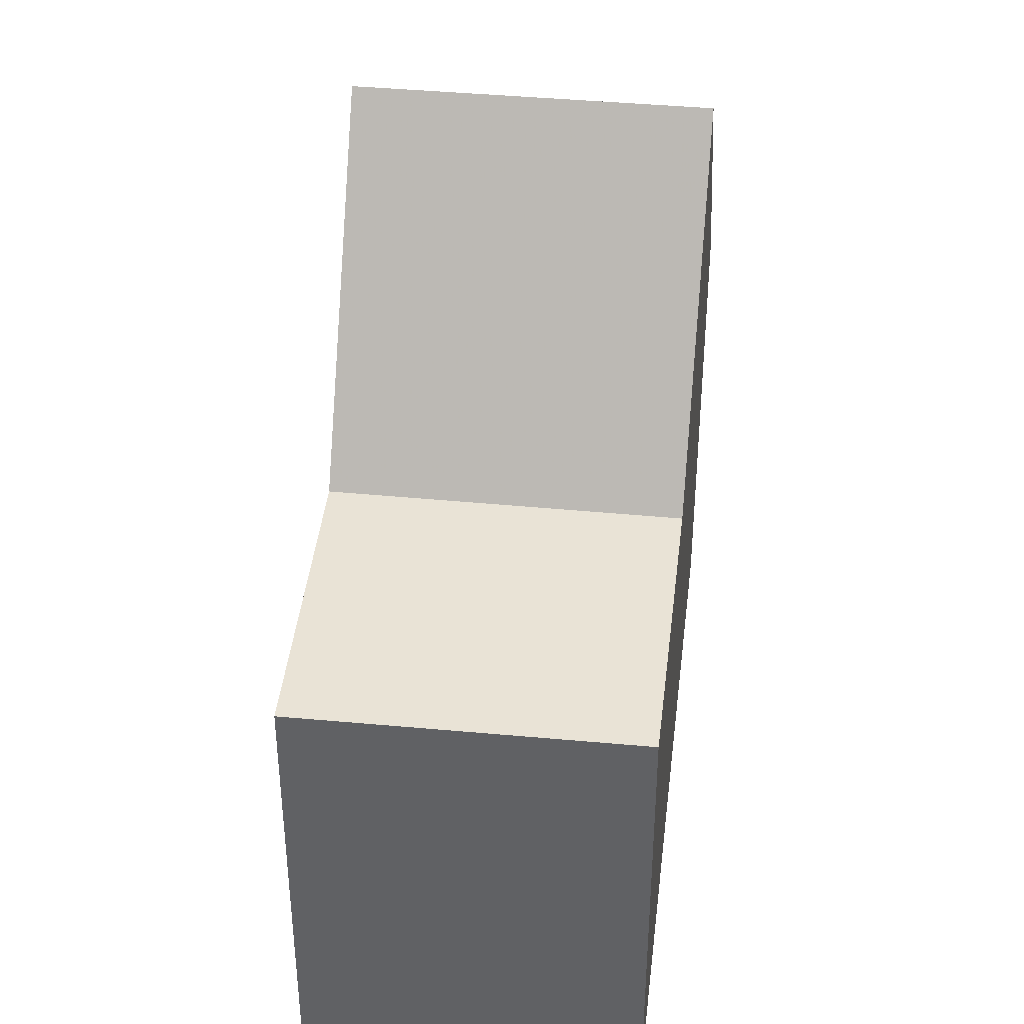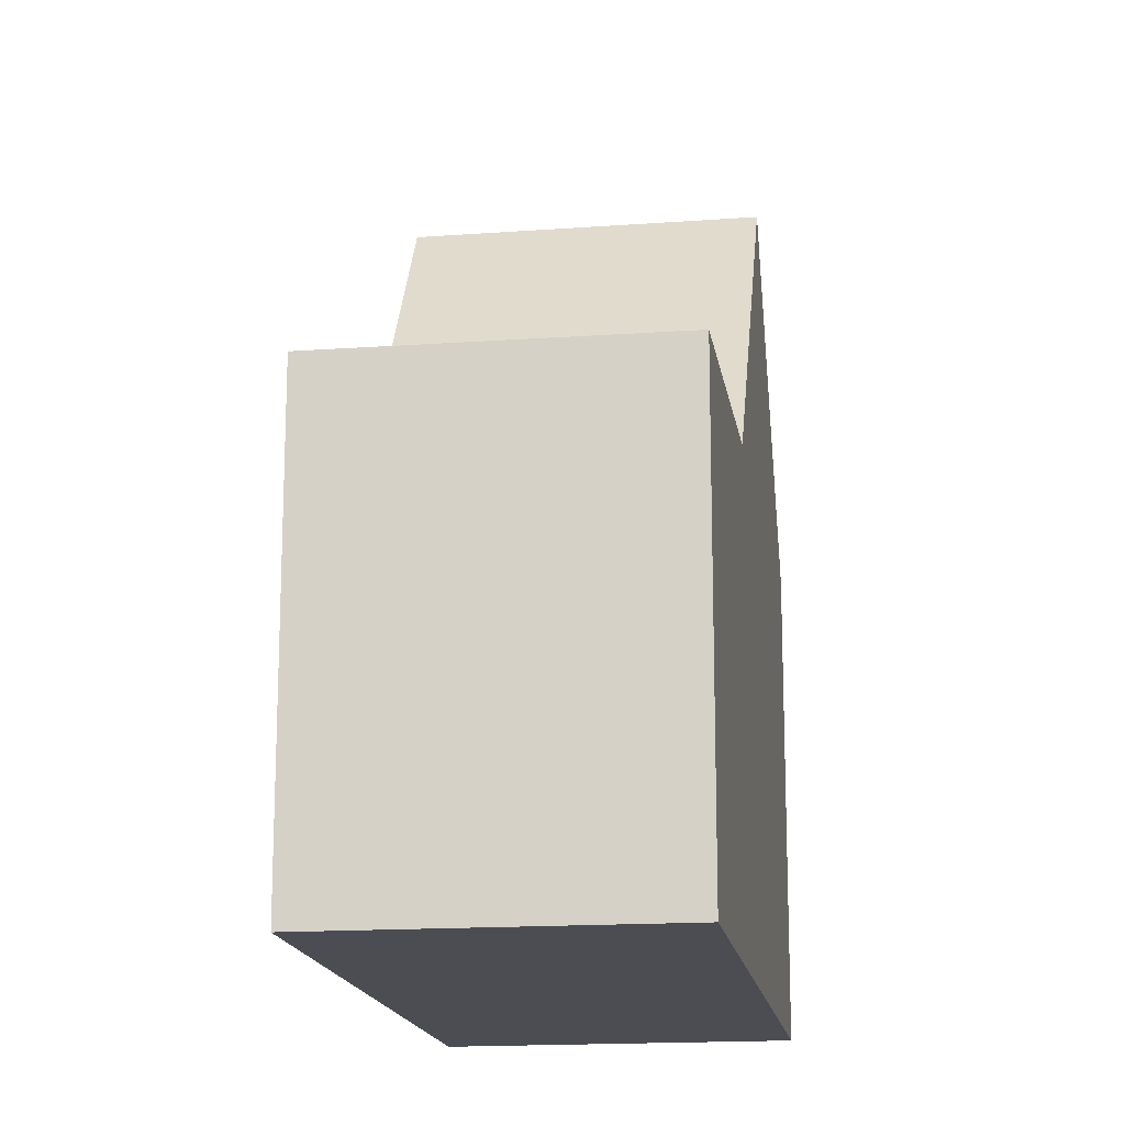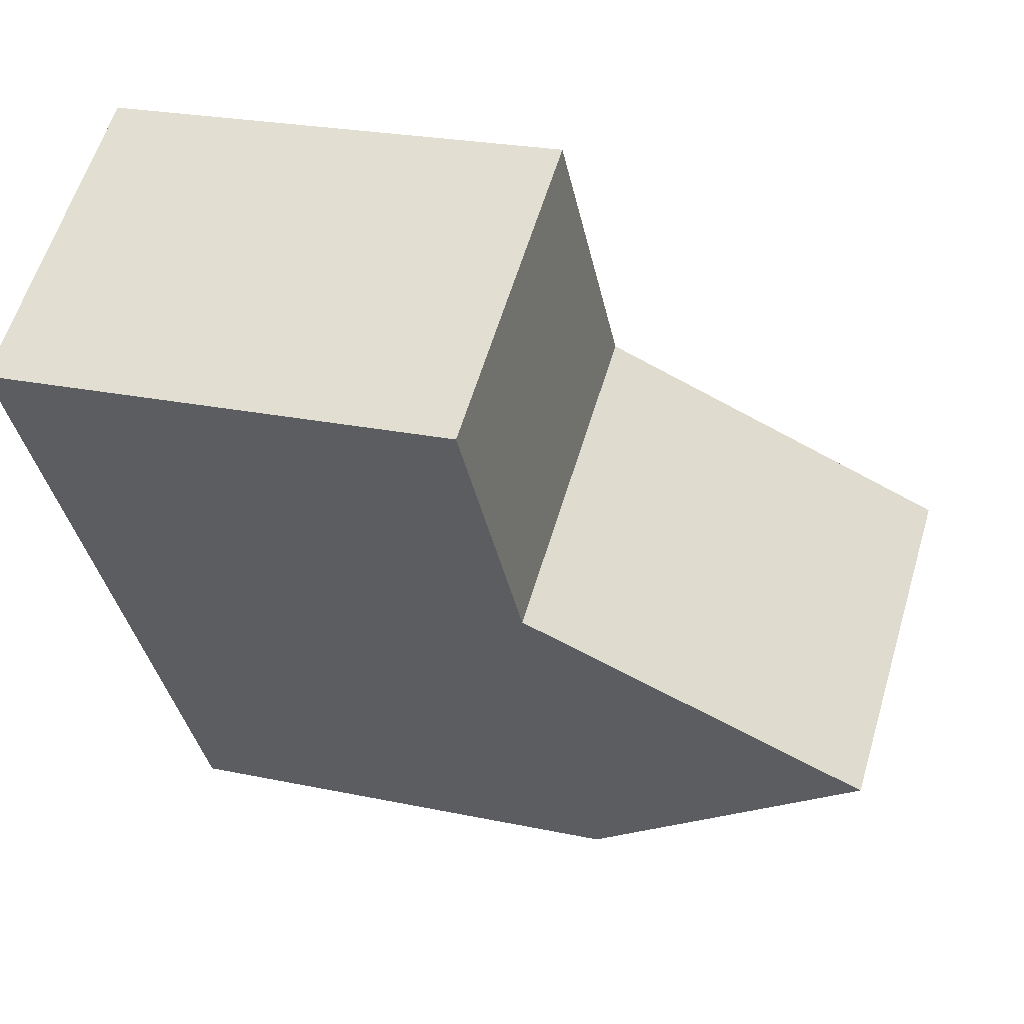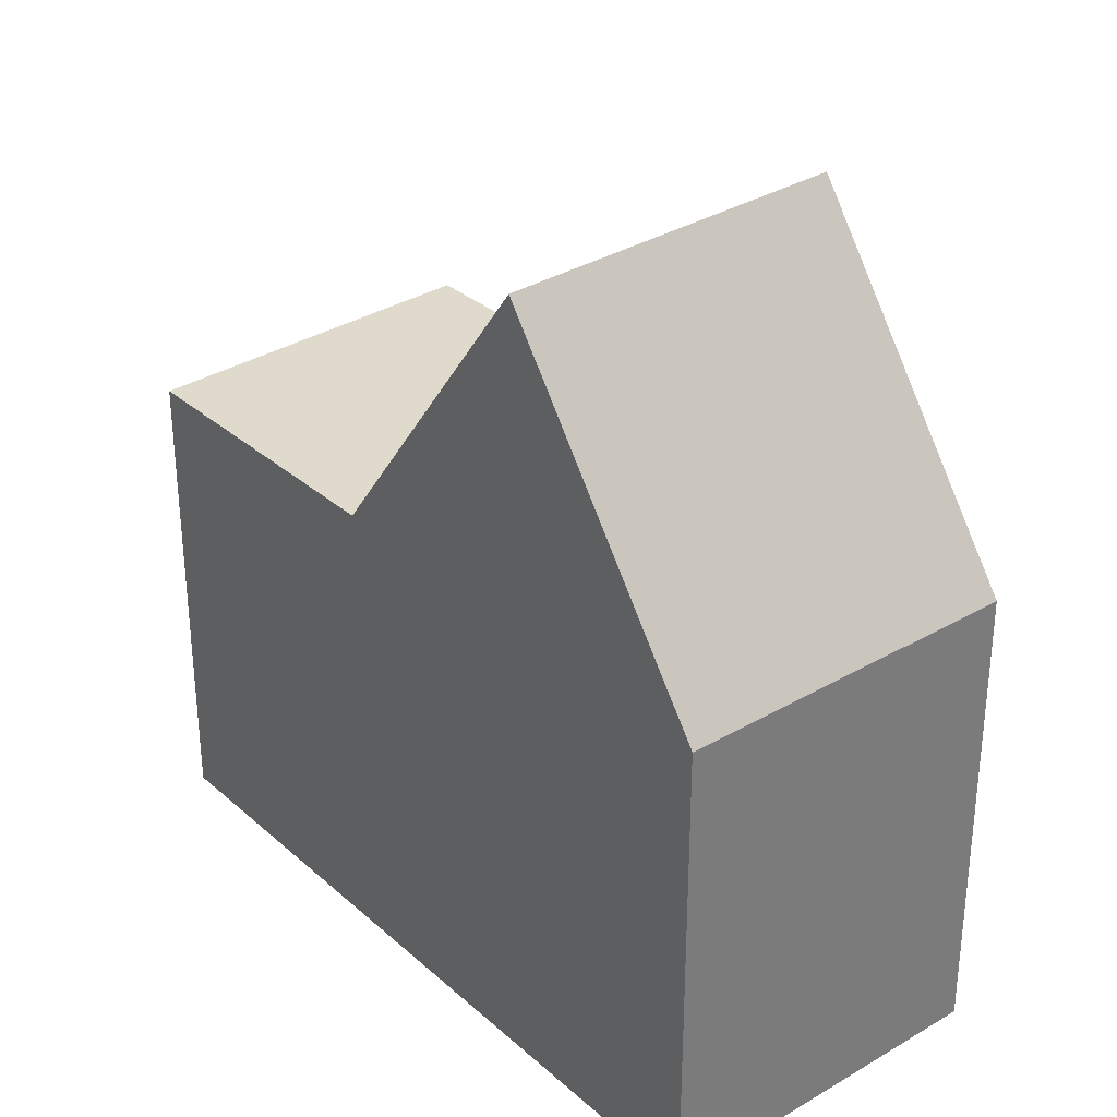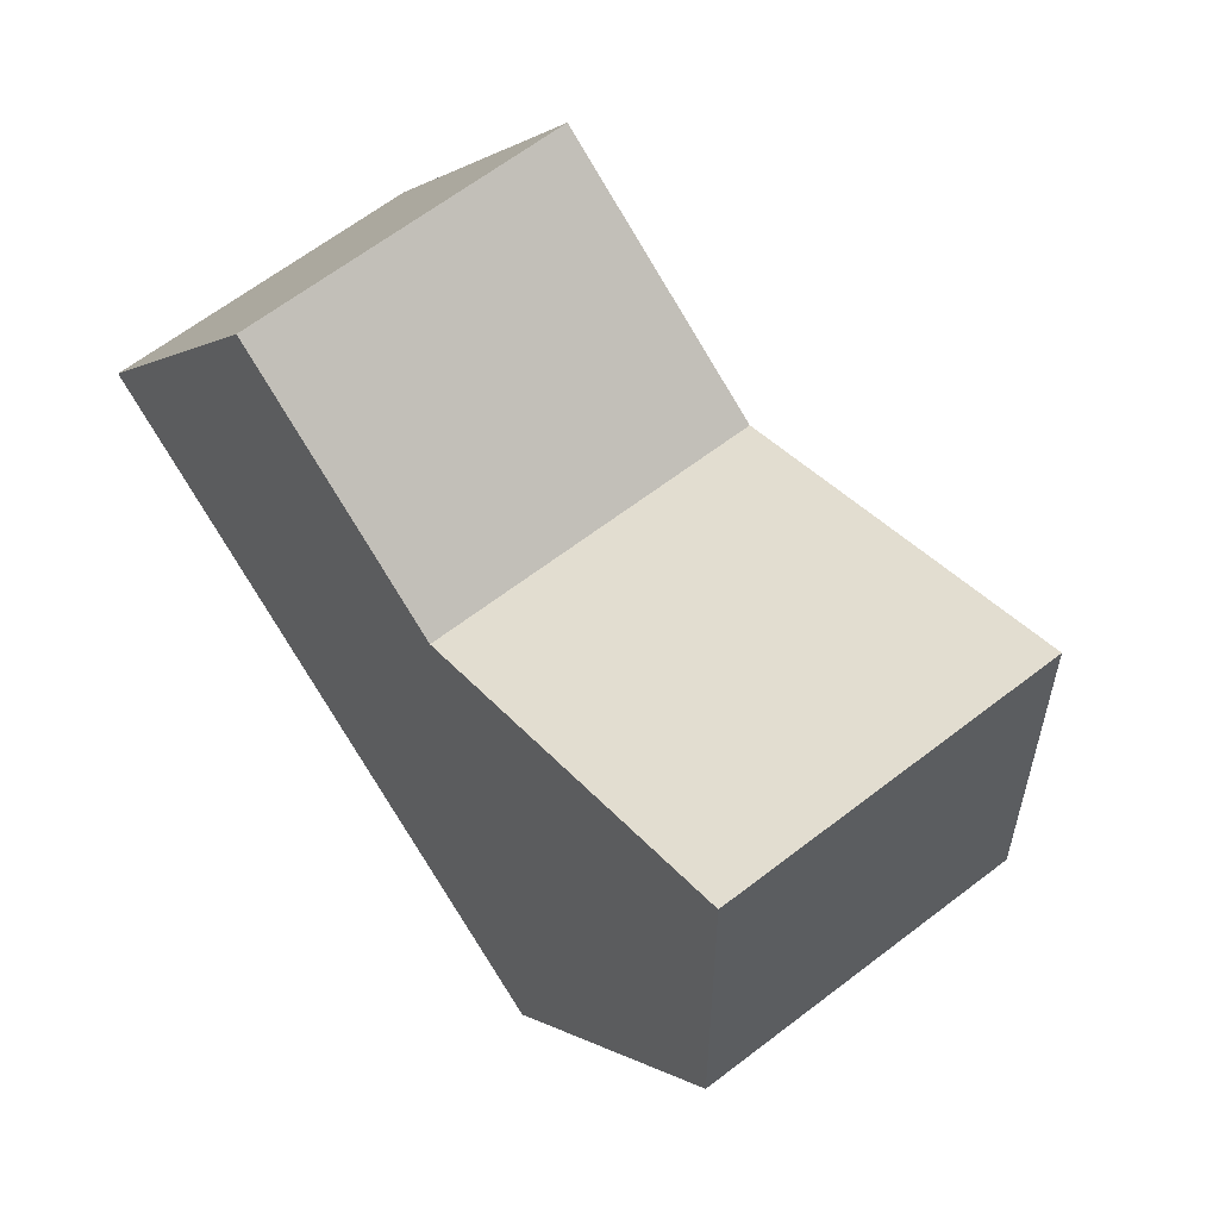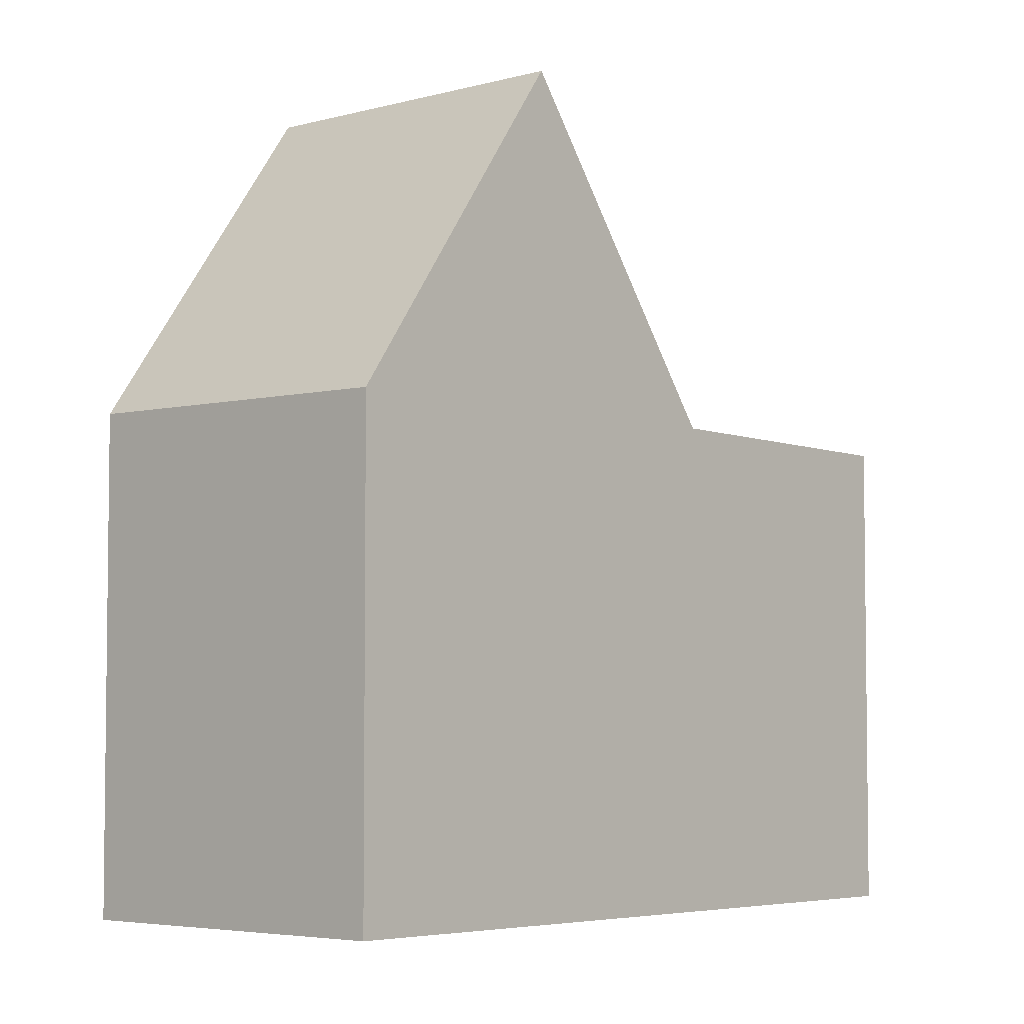
<metadata>
{"format":"obj","ext":"obj","renderer":"f3d","projection":"perspective","resolution":1024,"background":"white","views":[{"elev":41.3,"azim":-140.4,"up":"+Z"},{"elev":-16.3,"azim":-138.6,"up":"+Z"},{"elev":23.5,"azim":-70.2,"up":"+Y"},{"elev":33.3,"azim":-6.8,"up":"+Z"},{"elev":0.4,"azim":-21.0,"up":"+Y"},{"elev":-4.7,"azim":75.0,"up":"+Z"}]}
</metadata>
<code>
v -197.5 -750.6 5.349
v -200.8 -752.8 5.35
v -192.8 -757.8 5.355
v -196.1 -760 5.41
v -198.9 -755.6 5.397
v -195.6 -753.5 5.395
v -195.8 -753.6 5.396
v -197.7 -750.7 5.349
v -200.6 -752.7 5.35
v -198.8 -755.5 5.397
v -196.1 -759.9 5.467
v -192.8 -757.8 5.465
v -195.6 -753.5 5.395
v -198.9 -755.6 5.397
v -197.5 -757.8 9.002
v -194.2 -755.7 8.997
v -194.2 -755.7 8.997
v -197.5 -757.8 9.002
v -193 -757.9 5.465
v -192.9 -758 5.358
v -195.8 -753.6 5.396
v -194.4 -755.8 8.997
v -194.4 -755.8 8.997
v -196 -759.9 5.408
v -196 -759.8 5.466
v -198.8 -755.5 5.397
v -197.4 -757.7 9.002
v -197.4 -757.7 9.002
v -193.1 -757.7 5.73
v -196.1 -759.7 5.78
v -192.9 -757.6 5.727
v -196.2 -759.7 5.783
v -197.5 -750.6 5.349
v -197.7 -750.8 5.349
v -200.6 -752.7 5.35
v -200.7 -752.8 5.35
v -198.2 -756.4 6.756
v -195.3 -754.4 6.727
v -195.1 -754.3 6.726
v -198.4 -756.4 6.757
v -197.7 -757.3 8.249
v -194.7 -755.3 8.22
v -194.5 -755.2 8.218
v -197.8 -757.3 8.25
v -198.1 -756.3 6.755
v -198.6 -755.4 5.397
v -197.5 -757.2 8.248
v -195.8 -759.8 5.406
v -195.9 -759.8 5.466
v -200.5 -752.6 5.35
v -200.5 -752.6 5.35
v -198.6 -755.4 5.397
v -197.2 -757.6 9.002
v -197.2 -757.6 9.002
v -196 -759.6 5.778
v -197.5 -750.6 5.349
v -197.5 -750.6 5.349
v -197.5 -750.6 -8.882e-16
v -197.5 -750.6 0
v -200.6 -752.7 5.35
v -200.8 -752.8 5.35
v -200.8 -752.8 0
v -200.6 -752.7 8.882e-16
v -192.9 -758 5.358
v -192.8 -757.8 5.355
v -192.8 -757.8 -8.882e-16
v -192.9 -758 -8.882e-16
v -196.1 -759.9 5.467
v -196.1 -760 5.41
v -196.1 -760 0
v -196.1 -759.9 0
v -200.7 -752.8 5.35
v -198.9 -755.6 5.397
v -198.9 -755.6 0
v -200.7 -752.8 0
v -197.5 -750.6 5.349
v -197.7 -750.7 5.349
v -197.7 -750.7 8.882e-16
v -197.5 -750.6 -8.882e-16
v -200.5 -752.6 5.35
v -200.6 -752.7 5.35
v -200.6 -752.7 8.882e-16
v -200.5 -752.6 0
v -196.2 -759.7 5.783
v -196.1 -759.9 5.467
v -196.1 -759.9 0
v -196.2 -759.7 0
v -192.8 -757.8 5.355
v -192.8 -757.8 5.465
v -192.8 -757.8 0
v -192.8 -757.8 -8.882e-16
v -195.1 -754.3 6.726
v -195.6 -753.5 5.395
v -195.6 -753.5 0
v -195.1 -754.3 0
v -197.8 -757.3 8.25
v -197.5 -757.8 9.002
v -197.5 -757.8 0
v -197.8 -757.3 0
v -192.9 -757.6 5.727
v -194.2 -755.7 8.997
v -194.2 -755.7 0
v -192.9 -757.6 -8.882e-16
v -195.8 -759.8 5.406
v -192.9 -758 5.358
v -192.9 -758 -8.882e-16
v -195.8 -759.8 -8.882e-16
v -196.1 -760 5.41
v -196 -759.9 5.408
v -196 -759.9 0
v -196.1 -760 0
v -192.8 -757.8 5.465
v -192.9 -757.6 5.727
v -192.9 -757.6 -8.882e-16
v -192.8 -757.8 0
v -197.5 -757.8 9.002
v -196.2 -759.7 5.783
v -196.2 -759.7 0
v -197.5 -757.8 0
v -195.6 -753.5 5.395
v -197.5 -750.6 5.349
v -197.5 -750.6 0
v -195.6 -753.5 0
v -200.8 -752.8 5.35
v -200.7 -752.8 5.35
v -200.7 -752.8 0
v -200.8 -752.8 0
v -194.5 -755.2 8.218
v -195.1 -754.3 6.726
v -195.1 -754.3 0
v -194.5 -755.2 -1.776e-15
v -198.9 -755.6 5.397
v -198.4 -756.4 6.757
v -198.4 -756.4 0
v -198.9 -755.6 0
v -194.2 -755.7 8.997
v -194.5 -755.2 8.218
v -194.5 -755.2 -1.776e-15
v -194.2 -755.7 0
v -198.4 -756.4 6.757
v -197.8 -757.3 8.25
v -197.8 -757.3 0
v -198.4 -756.4 0
v -196 -759.9 5.408
v -195.8 -759.8 5.406
v -195.8 -759.8 -8.882e-16
v -196 -759.9 0
v -197.7 -750.7 5.349
v -200.5 -752.6 5.35
v -200.5 -752.6 0
v -197.7 -750.7 8.882e-16
v -197.5 -750.6 0
v -192.8 -757.8 0
v -196.1 -760 0
v -200.8 -752.8 0
f 49 19 20 48
f 34 8 1 33
f 36 2 9 35
f 51 35 9 50
f 47 42 23 54
f 53 22 29 55
f 19 12 3 20
f 43 16 23 42
f 29 22 17 31
f 24 4 11 25
f 41 28 15 44
f 32 18 27 30
f 55 29 19 49
f 31 12 19 29
f 30 25 11 32
f 33 6 7 34
f 35 10 5 36
f 52 10 35 51
f 46 21 38 45
f 38 21 13 39
f 40 14 26 37
f 45 38 42 47
f 42 38 39 43
f 44 40 37 41
f 45 37 26 46
f 47 41 37 45
f 48 24 25 49
f 50 8 34 51
f 54 28 41 47
f 55 30 27 53
f 49 25 30 55
f 51 34 7 52
f 57 58 59 56
f 61 62 63 60
f 65 66 67 64
f 69 70 71 68
f 73 74 75 72
f 77 78 79 76
f 81 82 83 80
f 85 86 87 84
f 89 90 91 88
f 93 94 95 92
f 97 98 99 96
f 101 102 103 100
f 105 106 107 104
f 109 110 111 108
f 113 114 115 112
f 117 118 119 116
f 121 122 123 120
f 125 126 127 124
f 129 130 131 128
f 133 134 135 132
f 137 138 139 136
f 141 142 143 140
f 145 146 147 144
f 149 150 151 148
f 153 154 155 152

</code>
